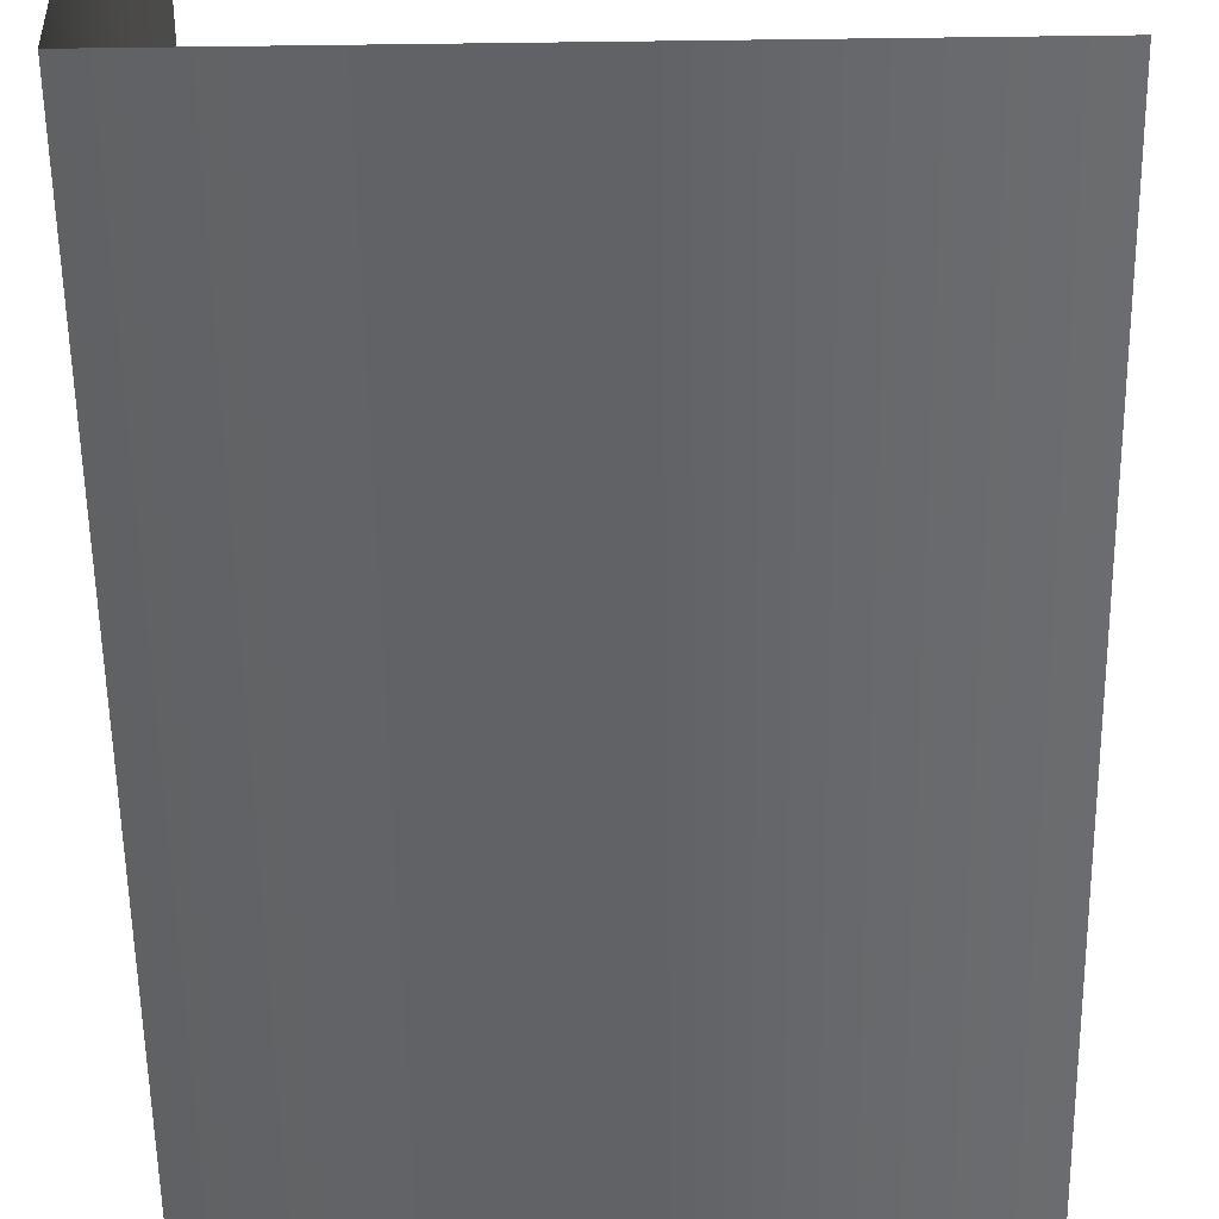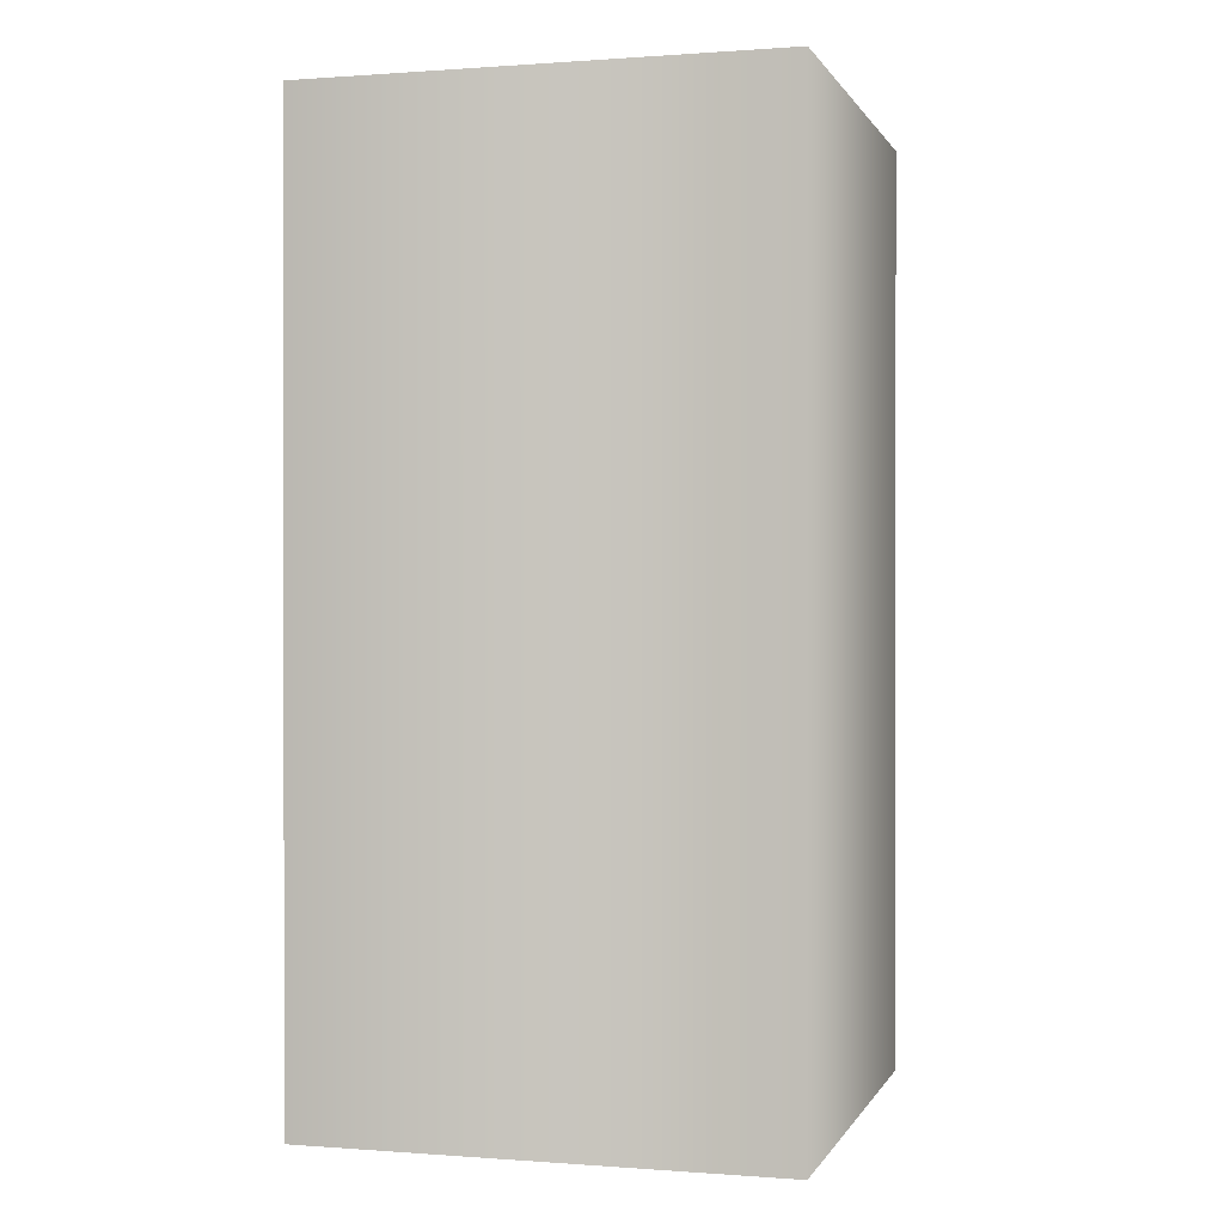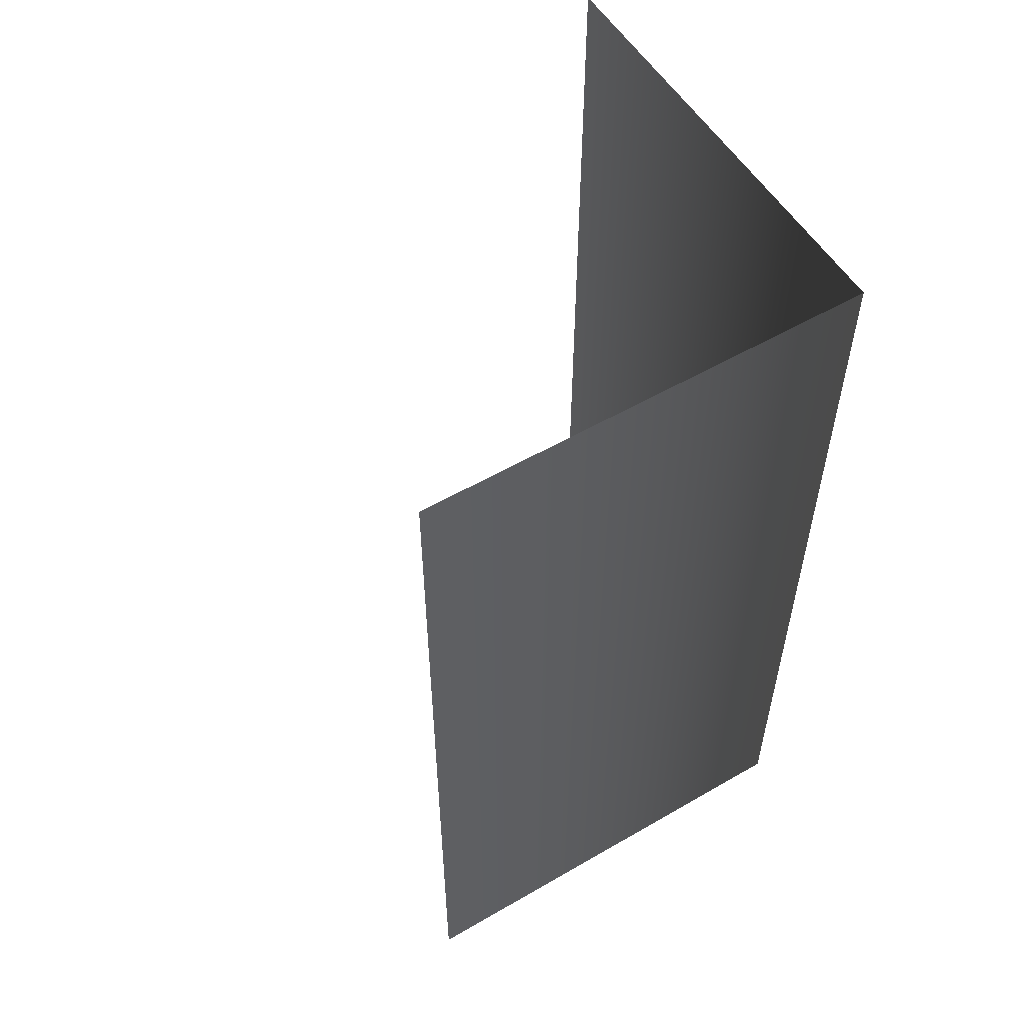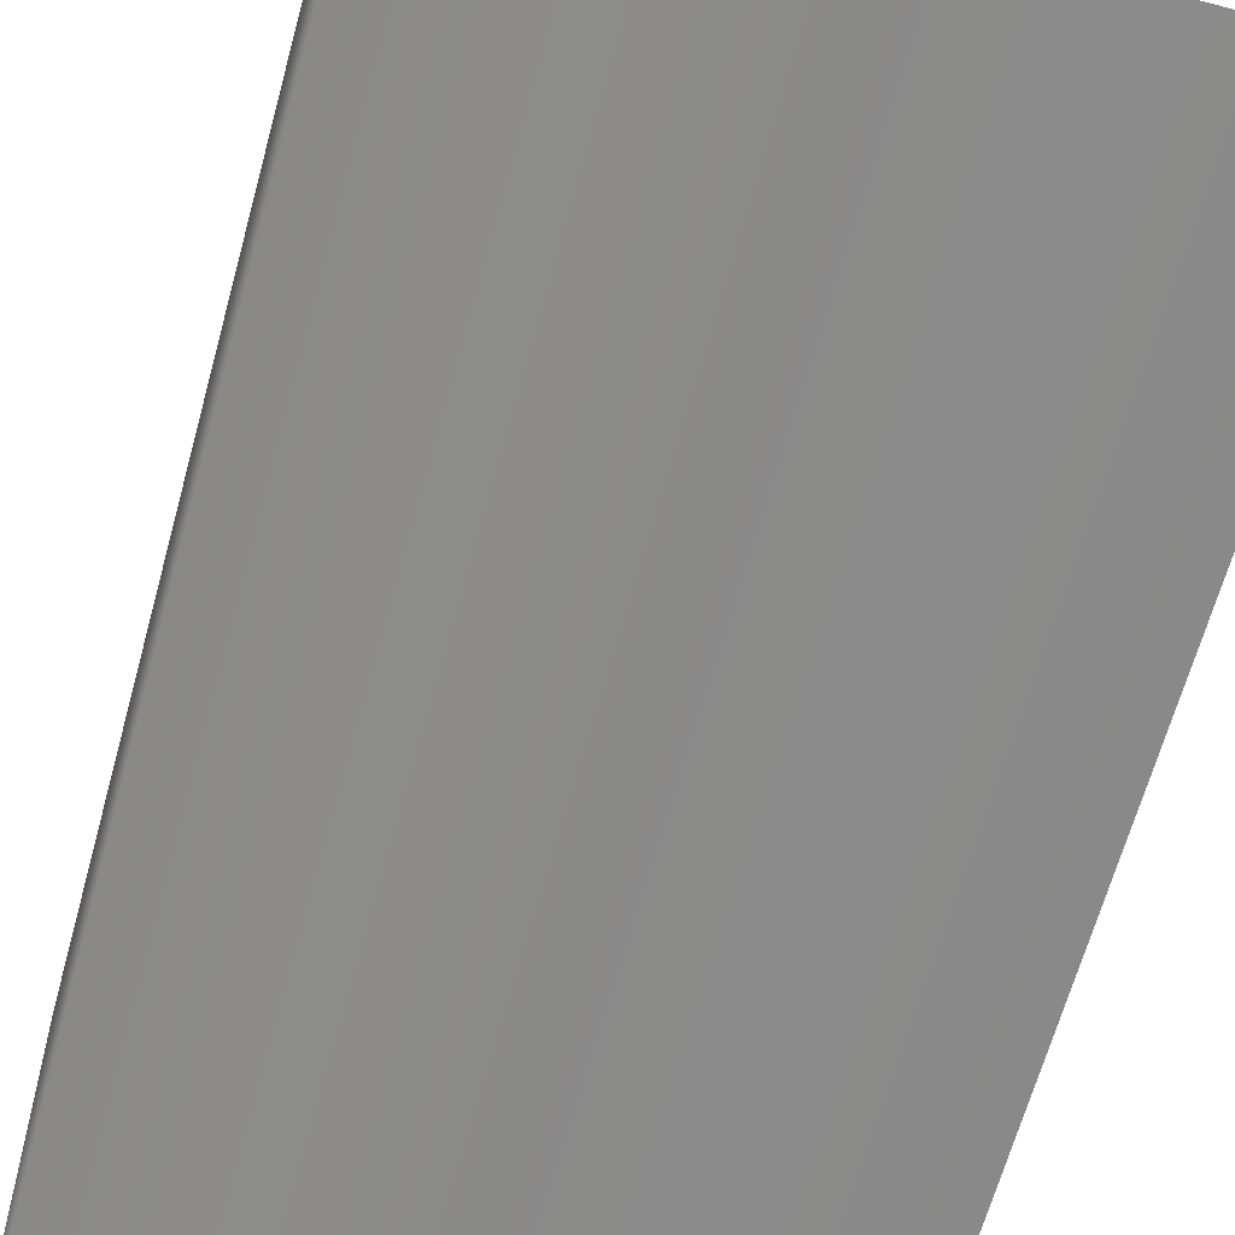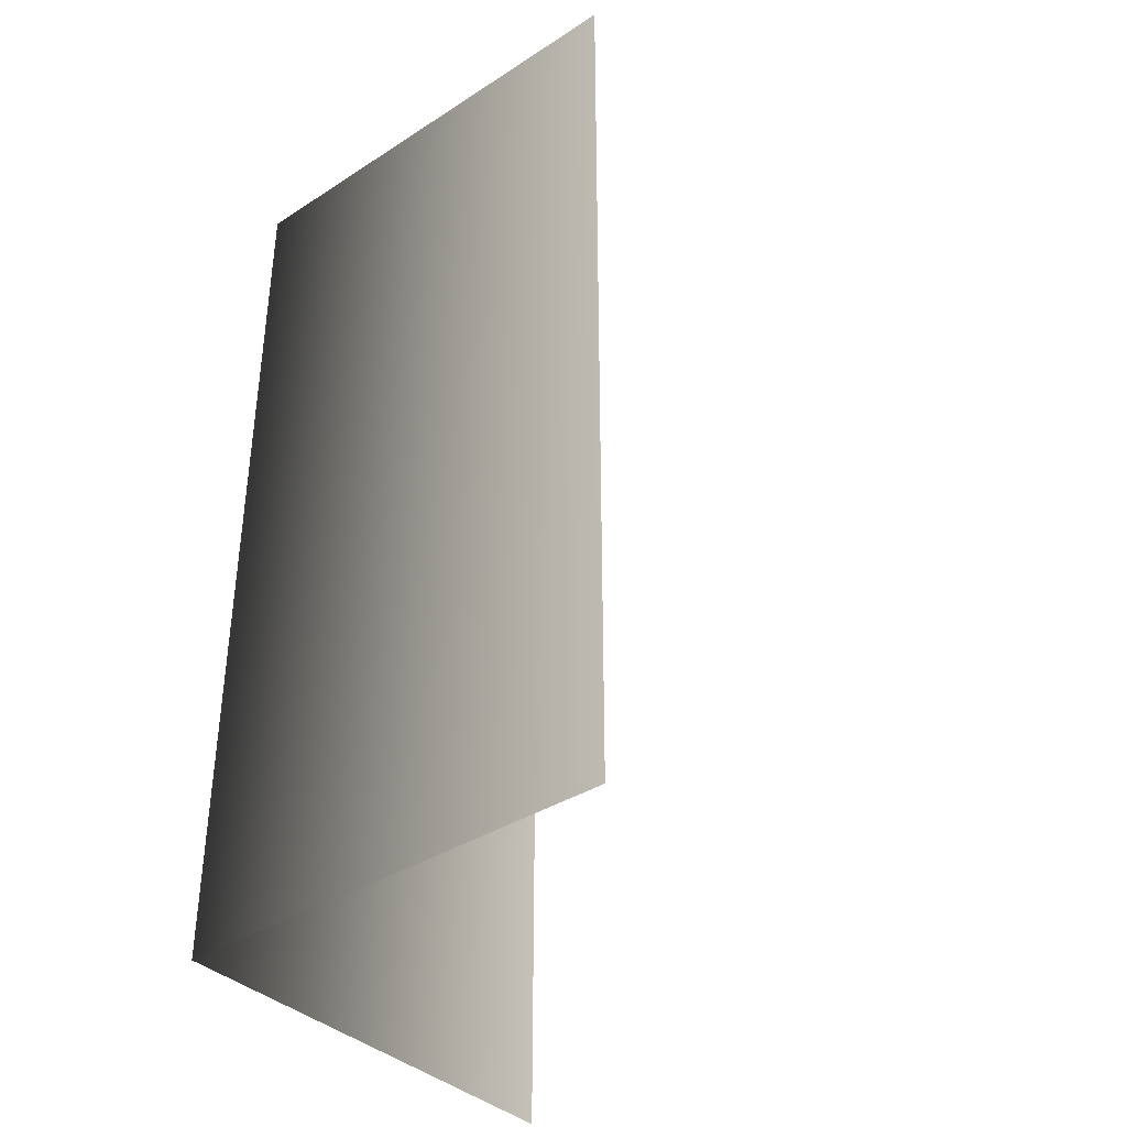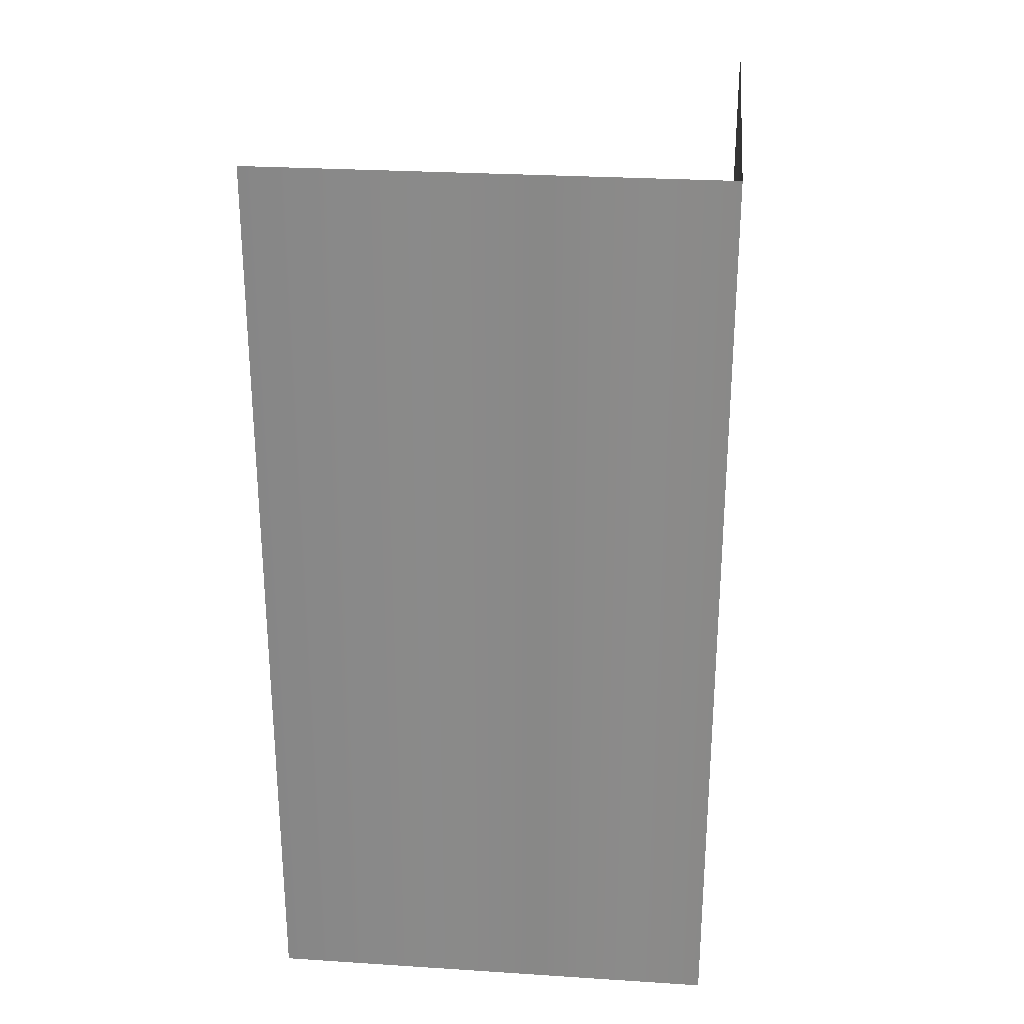
<metadata>
{"format":"obj","ext":"obj","renderer":"f3d","projection":"perspective","resolution":1024,"background":"white","views":[{"elev":-53.7,"azim":0.8,"up":"+Z"},{"elev":0.3,"azim":-164.2,"up":"+Y"},{"elev":55.5,"azim":148.7,"up":"+Y"},{"elev":-63.1,"azim":-15.1,"up":"+Z"},{"elev":-37.5,"azim":-50.6,"up":"+Y"},{"elev":27.0,"azim":-174.3,"up":"+Y"}]}
</metadata>
<code>
o NTLHW
g NTLHW
v 0.5 0 0
v 0 0 0
v 0 0 0.5
v 0 1 0.5
v 0 1 0
v 0.5 1 0
f 4 3 2
f 2 1 6
f 5 2 6
f 4 2 5

</code>
